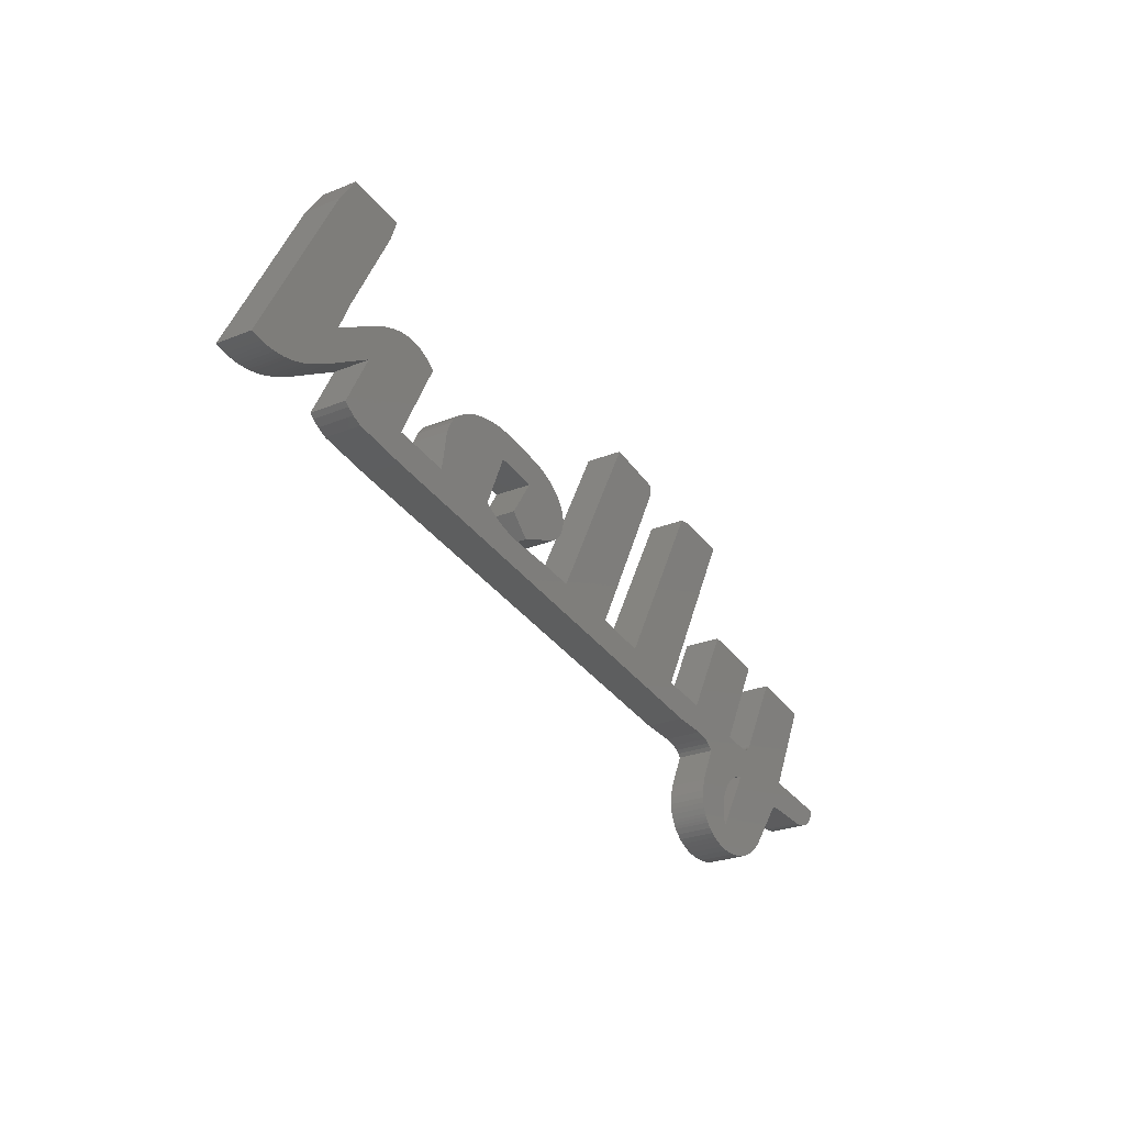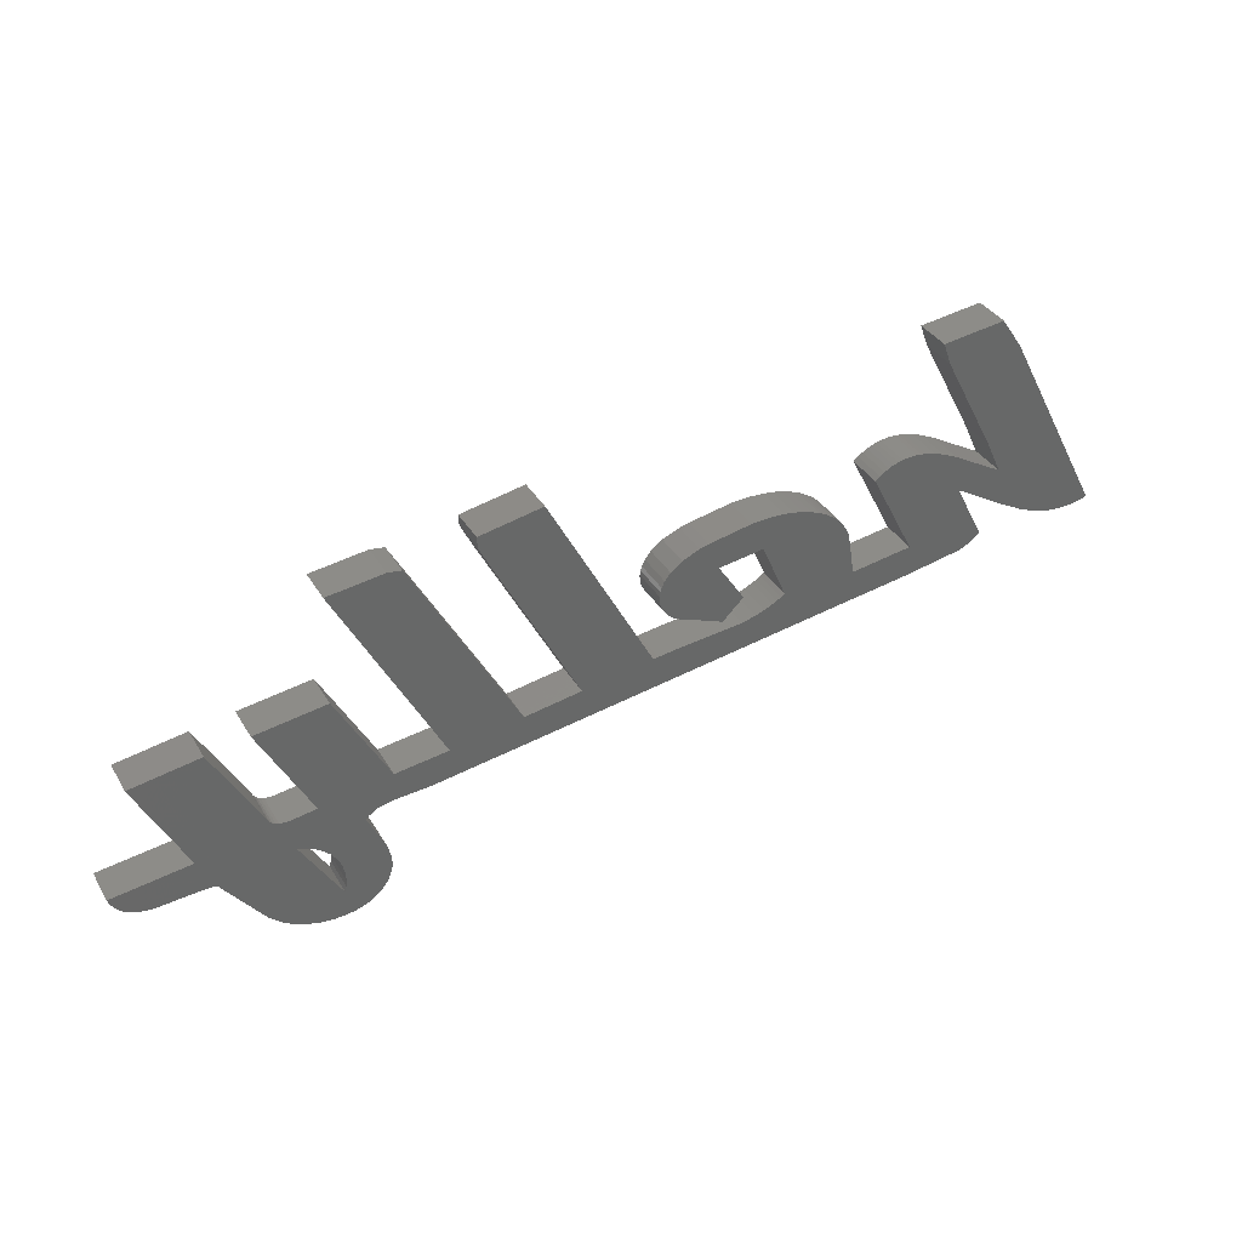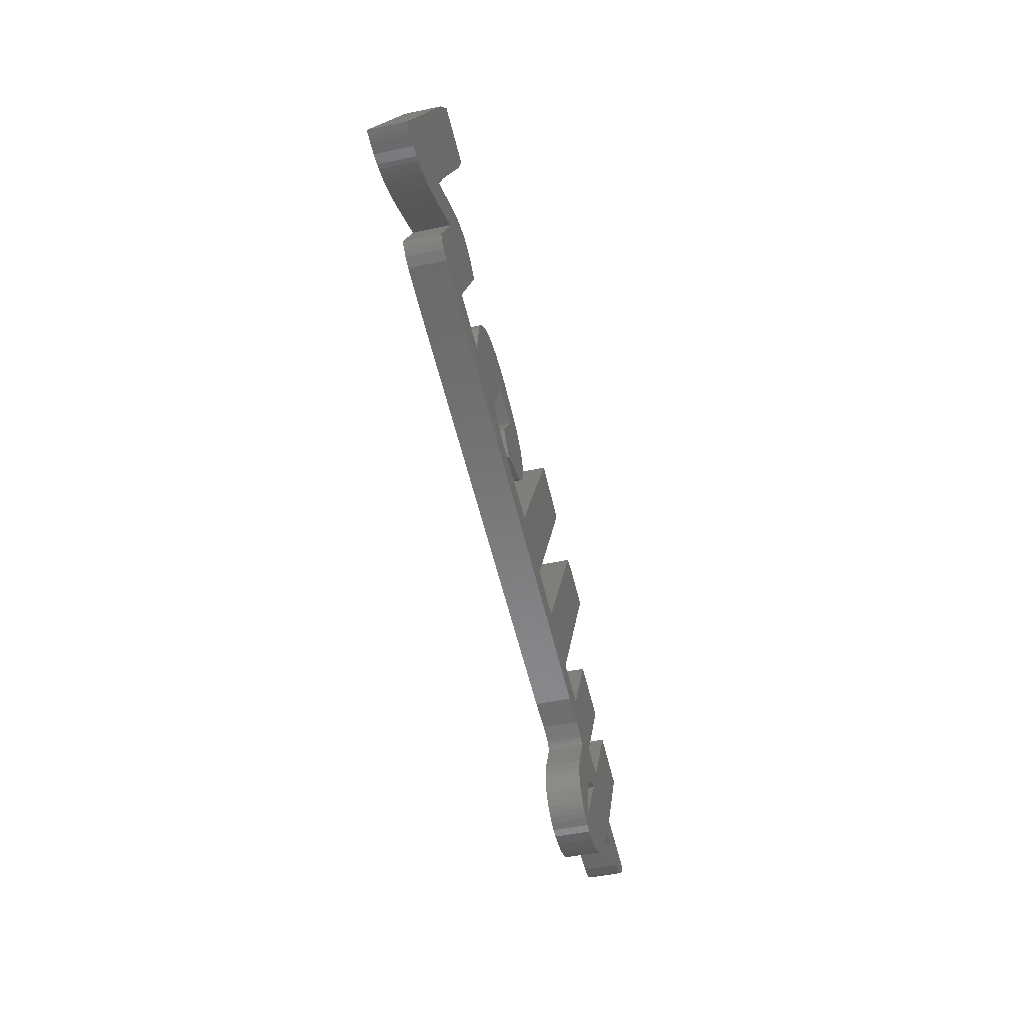
<metadata>
{"format":"stl","ext":"stl","renderer":"f3d","projection":"perspective","resolution":1024,"background":"white","views":[{"elev":-26.3,"azim":-57.4,"up":"+Y"},{"elev":36.1,"azim":153.0,"up":"+Y"},{"elev":-47.5,"azim":-76.6,"up":"+Y"}]}
</metadata>
<code>
# stl→obj: 346 verts, 692 faces
v 79.52 4.847 0.4
v 79.58 4.878 0.4
v 79.02 5.01 0.4
v 79.64 4.903 0.4
v 79.7 4.922 0.4
v 79.29 4.221 0.4
v 80.05 4.221 0.4
v 80.49 4.797 0.4
v 80.66 5.14 0.4
v 80.56 4.802 0.4
v 80.67 4.798 0.4
v 79.27 4.287 0.4
v 78.84 4.222 0.4
v 78.85 4.192 0.4
v 78.87 4.163 0.4
v 78.82 4.28 0.4
v 79.26 4.352 0.4
v 78.8 4.338 0.4
v 78.8 4.394 0.4
v 79.26 4.416 0.4
v 78.8 4.478 0.4
v 79.27 4.478 0.4
v 78.84 4.615 0.4
v 79.3 4.567 0.4
v 79.33 4.65 0.4
v 79.38 4.725 0.4
v 79.45 4.791 0.4
v 73.01 8.472 0.4
v 72.35 8.556 0.4
v 72.92 8.24 0.4
v 72.13 8.227 0.4
v 72.37 7.198 0.4
v 71.08 6.223 0.4
v 72.22 6.861 0.4
v 72.11 6.42 0.4
v 72.68 6.762 0.4
v 71.14 6.204 0.4
v 71.62 6.205 0.4
v 71.67 6.221 0.4
v 71.73 6.239 0.4
v 71.21 6.19 0.4
v 71.39 6.175 0.4
v 71.45 6.177 0.4
v 71.5 6.183 0.4
v 71.27 6.181 0.4
v 71.33 6.176 0.4
v 71.56 6.193 0.4
v 71.78 6.259 0.4
v 71.89 6.306 0.4
v 72.37 6.175 0.4
v 73.2 6.252 0.4
v 73.66 7.153 0.4
v 72.75 7.165 0.4
v 72.9 7.238 0.4
v 73.62 7.194 0.4
v 73.57 7.228 0.4
v 72.42 6.132 0.4
v 72.49 6.079 0.4
v 72.6 6.028 0.4
v 73.2 5.921 0.4
v 73.85 6.157 0.4
v 74.84 6.022 0.4
v 74.75 6.064 0.4
v 78.36 5.164 0.4
v 76.04 5.84 0.4
v 75.74 5.884 0.4
v 75.08 5.952 0.4
v 78.75 5.139 0.4
v 78.72 5.443 0.4
v 78.16 5.513 0.4
v 77.4 5.632 0.4
v 79.24 7.593 0.4
v 78.5 7.647 0.4
v 78.65 7.67 0.4
v 78.89 5.107 0.4
v 79.47 5.321 0.4
v 80.01 6.356 0.4
v 78.95 5.075 0.4
v 78.99 5.046 0.4
v 78.89 4.135 0.4
v 78.93 4.086 0.4
v 78.98 4.045 0.4
v 79.04 4.01 0.4
v 79.1 3.981 0.4
v 79.19 3.95 0.4
v 79.29 3.933 0.4
v 79.43 3.929 0.4
v 79.56 3.946 0.4
v 79.69 3.981 0.4
v 79.73 3.995 0.4
v 79.8 4.029 0.4
v 79.87 4.069 0.4
v 79.93 4.115 0.4
v 81.07 4.769 0.4
v 81.4 4.893 0.4
v 81.42 4.923 0.4
v 81.15 4.774 0.4
v 81.22 4.787 0.4
v 81.25 4.797 0.4
v 81.28 4.81 0.4
v 81.32 4.826 0.4
v 81.35 4.845 0.4
v 81.37 4.867 0.4
v 81.45 4.957 0.4
v 81.47 4.995 0.4
v 81.48 5.038 0.4
v 81.17 6.178 0.4
v 79.96 5.395 0.4
v 79.95 5.375 0.4
v 79.94 5.356 0.4
v 80.45 6.292 0.4
v 79.93 5.34 0.4
v 79.91 5.314 0.4
v 79.88 5.296 0.4
v 79.84 5.285 0.4
v 79.75 5.28 0.4
v 79.26 6.46 0.4
v 76.79 5.728 0.4
v 77.65 7.378 0.4
v 77.13 7.902 0.4
v 77.79 7.661 0.4
v 77.8 7.778 0.4
v 75.99 5.85 0.4
v 74.93 5.988 0.4
v 74.7 6.089 0.4
v 74.66 6.116 0.4
v 74.62 6.146 0.4
v 73.92 6.608 0.4
v 74.87 6.748 0.4
v 73.98 6.735 0.4
v 74.03 6.802 0.4
v 74.09 6.862 0.4
v 74.14 6.897 0.4
v 74.19 6.926 0.4
v 74.23 6.951 0.4
v 74.28 6.974 0.4
v 74.37 7.013 0.4
v 74.46 7.042 0.4
v 74.56 7.064 0.4
v 74.66 7.077 0.4
v 74.81 7.084 0.4
v 75.02 7.072 0.4
v 75.47 6.986 0.4
v 75.35 6.677 0.4
v 75.56 6.96 0.4
v 75.75 6.882 0.4
v 75.87 6.788 0.4
v 75.93 6.711 0.4
v 75.96 6.646 0.4
v 75.97 6.6 0.4
v 75.98 6.552 0.4
v 75.98 6.501 0.4
v 75.97 6.448 0.4
v 75.96 6.419 0.4
v 75.93 6.368 0.4
v 75.07 6.252 0.4
v 75.9 6.322 0.4
v 75.86 6.283 0.4
v 75.8 6.234 0.4
v 75.39 6.078 0.4
v 75.29 6.035 0.4
v 73.01 7.275 0.4
v 73.52 7.256 0.4
v 73.06 7.29 0.4
v 73.11 7.303 0.4
v 73.47 7.278 0.4
v 73.16 7.311 0.4
v 73.42 7.295 0.4
v 73.21 7.316 0.4
v 73.26 7.318 0.4
v 73.37 7.307 0.4
v 73.32 7.315 0.4
v 72.36 6.937 0.4
v 79.27 4.478 0
v 79.26 4.416 0
v 79.26 4.352 0
v 79.27 4.287 0
v 79.29 4.221 0
v 79.7 4.922 0
v 79.64 4.903 0
v 80.01 6.356 0
v 79.47 5.321 0
v 79.75 5.28 0
v 79.84 5.285 0
v 79.88 5.296 0
v 79.91 5.314 0
v 79.93 5.34 0
v 79.94 5.356 0
v 79.95 5.375 0
v 79.96 5.395 0
v 80.45 6.292 0
v 81.17 6.178 0
v 80.66 5.14 0
v 81.48 5.038 0
v 81.47 4.995 0
v 81.45 4.957 0
v 81.42 4.923 0
v 81.4 4.893 0
v 81.37 4.867 0
v 81.35 4.845 0
v 81.32 4.826 0
v 81.28 4.81 0
v 81.25 4.797 0
v 81.22 4.787 0
v 81.15 4.774 0
v 81.07 4.769 0
v 80.67 4.798 0
v 80.56 4.802 0
v 80.49 4.797 0
v 80.05 4.221 0
v 79.93 4.115 0
v 79.87 4.069 0
v 79.8 4.029 0
v 79.73 3.995 0
v 79.69 3.981 0
v 79.56 3.946 0
v 79.43 3.929 0
v 79.29 3.933 0
v 79.19 3.95 0
v 79.1 3.981 0
v 79.04 4.01 0
v 78.98 4.045 0
v 78.93 4.086 0
v 78.89 4.135 0
v 78.87 4.163 0
v 78.85 4.192 0
v 78.84 4.222 0
v 78.82 4.28 0
v 78.8 4.338 0
v 78.8 4.394 0
v 78.8 4.478 0
v 78.84 4.615 0
v 79.02 5.01 0
v 78.99 5.046 0
v 78.95 5.075 0
v 78.89 5.107 0
v 78.75 5.139 0
v 78.36 5.164 0
v 73.2 5.921 0
v 72.6 6.028 0
v 72.49 6.079 0
v 72.42 6.132 0
v 72.37 6.175 0
v 72.68 6.762 0
v 72.11 6.42 0
v 71.89 6.306 0
v 71.78 6.259 0
v 71.73 6.239 0
v 71.67 6.221 0
v 71.62 6.205 0
v 71.56 6.193 0
v 71.5 6.183 0
v 71.45 6.177 0
v 71.39 6.175 0
v 71.33 6.176 0
v 71.27 6.181 0
v 71.21 6.19 0
v 71.14 6.204 0
v 71.08 6.223 0
v 72.13 8.227 0
v 72.35 8.556 0
v 79.58 4.878 0
v 79.52 4.847 0
v 79.45 4.791 0
v 79.38 4.725 0
v 79.33 4.65 0
v 79.3 4.567 0
v 73.01 8.472 0
v 72.92 8.24 0
v 72.37 7.198 0
v 72.22 6.861 0
v 72.36 6.937 0
v 72.75 7.165 0
v 72.9 7.238 0
v 73.01 7.275 0
v 73.06 7.29 0
v 73.11 7.303 0
v 73.16 7.311 0
v 73.21 7.316 0
v 73.26 7.318 0
v 73.32 7.315 0
v 73.37 7.307 0
v 73.42 7.295 0
v 73.47 7.278 0
v 73.52 7.256 0
v 73.57 7.228 0
v 73.62 7.194 0
v 73.66 7.153 0
v 73.2 6.252 0
v 73.85 6.157 0
v 73.92 6.608 0
v 73.98 6.735 0
v 74.03 6.802 0
v 74.09 6.862 0
v 74.14 6.897 0
v 74.19 6.926 0
v 74.23 6.951 0
v 74.28 6.974 0
v 74.37 7.013 0
v 74.46 7.042 0
v 74.56 7.064 0
v 74.66 7.077 0
v 74.81 7.084 0
v 75.02 7.072 0
v 75.47 6.986 0
v 75.56 6.96 0
v 75.75 6.882 0
v 75.87 6.788 0
v 75.93 6.711 0
v 75.96 6.646 0
v 75.97 6.6 0
v 75.98 6.552 0
v 75.98 6.501 0
v 75.97 6.448 0
v 75.96 6.419 0
v 75.93 6.368 0
v 75.9 6.322 0
v 75.86 6.283 0
v 75.8 6.234 0
v 75.39 6.078 0
v 75.29 6.035 0
v 75.07 6.252 0
v 75.35 6.677 0
v 74.87 6.748 0
v 74.62 6.146 0
v 74.66 6.116 0
v 74.7 6.089 0
v 74.75 6.064 0
v 74.84 6.022 0
v 74.93 5.988 0
v 75.08 5.952 0
v 75.74 5.884 0
v 75.99 5.85 0
v 76.04 5.84 0
v 77.13 7.902 0
v 77.8 7.778 0
v 77.79 7.661 0
v 77.65 7.378 0
v 76.79 5.728 0
v 77.4 5.632 0
v 78.5 7.647 0
v 78.65 7.67 0
v 79.24 7.593 0
v 78.16 5.513 0
v 78.72 5.443 0
v 79.26 6.46 0
f 1 2 3
f 3 2 4
f 3 4 5
f 6 7 5
f 5 7 8
f 5 8 9
f 9 8 10
f 9 10 11
f 12 13 6
f 6 13 14
f 6 14 15
f 13 12 16
f 16 12 17
f 16 17 18
f 18 17 19
f 19 17 20
f 19 20 21
f 21 20 22
f 21 22 23
f 23 22 24
f 23 24 25
f 25 26 23
f 23 26 3
f 3 26 27
f 3 27 1
f 28 29 30
f 30 29 31
f 30 31 32
f 32 31 33
f 32 33 34
f 34 33 35
f 34 35 36
f 37 38 33
f 33 38 39
f 33 39 40
f 41 42 37
f 37 42 43
f 37 43 44
f 41 45 42
f 42 45 46
f 44 47 37
f 37 47 38
f 40 48 33
f 33 48 49
f 33 49 35
f 50 51 36
f 36 51 52
f 36 52 53
f 53 52 54
f 54 52 55
f 54 55 56
f 50 57 51
f 51 57 58
f 51 58 59
f 59 60 51
f 51 60 61
f 61 60 62
f 61 62 63
f 64 65 60
f 60 65 66
f 60 66 67
f 68 69 64
f 64 69 70
f 64 70 71
f 71 70 72
f 71 72 73
f 73 72 74
f 68 75 69
f 69 75 76
f 69 76 77
f 75 78 76
f 76 78 79
f 76 79 3
f 15 80 6
f 6 80 81
f 6 81 82
f 82 83 6
f 6 83 84
f 6 84 85
f 85 86 6
f 6 86 87
f 6 87 88
f 88 89 6
f 6 89 90
f 6 90 91
f 91 92 6
f 6 92 93
f 6 93 7
f 11 94 9
f 9 94 95
f 9 95 96
f 97 98 94
f 94 98 99
f 94 99 100
f 100 101 94
f 94 101 102
f 94 102 103
f 103 95 94
f 96 104 9
f 9 104 105
f 9 105 106
f 107 108 9
f 9 108 109
f 9 109 110
f 107 111 108
f 110 112 9
f 9 112 113
f 9 113 114
f 114 115 9
f 9 115 5
f 115 116 5
f 5 116 76
f 5 76 3
f 77 117 69
f 71 118 64
f 64 118 65
f 118 119 65
f 65 119 120
f 120 119 121
f 120 121 122
f 65 123 66
f 67 124 60
f 60 124 62
f 63 125 61
f 61 125 126
f 61 126 127
f 61 127 128
f 128 127 129
f 128 129 130
f 130 129 131
f 131 129 132
f 132 129 133
f 133 129 134
f 134 129 135
f 135 129 136
f 136 129 137
f 137 129 138
f 138 129 139
f 139 129 140
f 140 129 141
f 141 129 142
f 142 129 143
f 143 129 144
f 143 144 145
f 145 144 146
f 146 144 147
f 147 144 148
f 148 144 149
f 149 144 150
f 150 144 151
f 151 144 152
f 152 144 153
f 153 144 154
f 154 144 155
f 155 144 156
f 155 156 157
f 157 156 158
f 158 156 159
f 159 156 160
f 160 156 161
f 54 56 162
f 162 56 163
f 162 163 164
f 164 163 165
f 165 163 166
f 165 166 167
f 167 166 168
f 167 168 169
f 169 168 170
f 170 168 171
f 170 171 172
f 53 173 36
f 36 173 34
f 22 20 174
f 174 20 175
f 20 17 175
f 175 17 176
f 17 12 176
f 176 12 177
f 12 6 177
f 177 6 178
f 6 5 178
f 178 5 179
f 5 4 179
f 179 4 180
f 77 76 181
f 181 76 182
f 76 116 182
f 182 116 183
f 116 115 183
f 183 115 184
f 115 114 184
f 184 114 185
f 114 113 185
f 185 113 186
f 113 112 186
f 186 112 187
f 112 110 187
f 187 110 188
f 110 109 188
f 188 109 189
f 109 108 189
f 189 108 190
f 108 111 190
f 190 111 191
f 111 107 191
f 191 107 192
f 107 9 192
f 192 9 193
f 9 106 193
f 193 106 194
f 106 105 194
f 194 105 195
f 105 104 195
f 195 104 196
f 104 96 196
f 196 96 197
f 96 95 197
f 197 95 198
f 95 103 198
f 198 103 199
f 103 102 199
f 199 102 200
f 102 101 200
f 200 101 201
f 101 100 201
f 201 100 202
f 100 99 202
f 202 99 203
f 99 98 203
f 203 98 204
f 98 97 204
f 204 97 205
f 97 94 205
f 205 94 206
f 94 11 206
f 206 11 207
f 11 10 207
f 207 10 208
f 10 8 208
f 208 8 209
f 8 7 209
f 209 7 210
f 7 93 210
f 210 93 211
f 93 92 211
f 211 92 212
f 92 91 212
f 212 91 213
f 91 90 213
f 213 90 214
f 90 89 214
f 214 89 215
f 89 88 215
f 215 88 216
f 88 87 216
f 216 87 217
f 87 86 217
f 217 86 218
f 86 85 218
f 218 85 219
f 85 84 219
f 219 84 220
f 84 83 220
f 220 83 221
f 83 82 221
f 221 82 222
f 82 81 222
f 222 81 223
f 81 80 223
f 223 80 224
f 80 15 224
f 224 15 225
f 15 14 225
f 225 14 226
f 14 13 226
f 226 13 227
f 13 16 227
f 227 16 228
f 16 18 228
f 228 18 229
f 18 19 229
f 229 19 230
f 19 21 230
f 230 21 231
f 21 23 231
f 231 23 232
f 23 3 232
f 232 3 233
f 3 79 233
f 233 79 234
f 79 78 234
f 234 78 235
f 78 75 235
f 235 75 236
f 75 68 236
f 236 68 237
f 68 64 237
f 237 64 238
f 64 60 238
f 238 60 239
f 60 59 239
f 239 59 240
f 59 58 240
f 240 58 241
f 58 57 241
f 241 57 242
f 57 50 242
f 242 50 243
f 50 36 243
f 243 36 244
f 36 35 244
f 244 35 245
f 35 49 245
f 245 49 246
f 49 48 246
f 246 48 247
f 48 40 247
f 247 40 248
f 40 39 248
f 248 39 249
f 39 38 249
f 249 38 250
f 38 47 250
f 250 47 251
f 47 44 251
f 251 44 252
f 44 43 252
f 252 43 253
f 43 42 253
f 253 42 254
f 42 46 254
f 254 46 255
f 46 45 255
f 255 45 256
f 45 41 256
f 256 41 257
f 41 37 257
f 257 37 258
f 37 33 258
f 258 33 259
f 33 31 259
f 259 31 260
f 31 29 260
f 260 29 261
f 4 2 180
f 180 2 262
f 2 1 262
f 262 1 263
f 1 27 263
f 263 27 264
f 27 26 264
f 264 26 265
f 26 25 265
f 265 25 266
f 25 24 266
f 266 24 267
f 24 22 267
f 267 22 174
f 29 28 261
f 261 28 268
f 28 30 268
f 268 30 269
f 30 32 269
f 269 32 270
f 32 34 270
f 270 34 271
f 34 173 271
f 271 173 272
f 173 53 272
f 272 53 273
f 53 54 273
f 273 54 274
f 54 162 274
f 274 162 275
f 162 164 275
f 275 164 276
f 164 165 276
f 276 165 277
f 165 167 277
f 277 167 278
f 167 169 278
f 278 169 279
f 169 170 279
f 279 170 280
f 170 172 280
f 280 172 281
f 172 171 281
f 281 171 282
f 171 168 282
f 282 168 283
f 168 166 283
f 283 166 284
f 166 163 284
f 284 163 285
f 163 56 285
f 285 56 286
f 56 55 286
f 286 55 287
f 55 52 287
f 287 52 288
f 52 51 288
f 288 51 289
f 51 61 289
f 289 61 290
f 61 128 290
f 290 128 291
f 128 130 291
f 291 130 292
f 130 131 292
f 292 131 293
f 131 132 293
f 293 132 294
f 132 133 294
f 294 133 295
f 133 134 295
f 295 134 296
f 134 135 296
f 296 135 297
f 135 136 297
f 297 136 298
f 136 137 298
f 298 137 299
f 137 138 299
f 299 138 300
f 138 139 300
f 300 139 301
f 139 140 301
f 301 140 302
f 140 141 302
f 302 141 303
f 141 142 303
f 303 142 304
f 142 143 304
f 304 143 305
f 143 145 305
f 305 145 306
f 145 146 306
f 306 146 307
f 146 147 307
f 307 147 308
f 147 148 308
f 308 148 309
f 148 149 309
f 309 149 310
f 149 150 310
f 310 150 311
f 150 151 311
f 311 151 312
f 151 152 312
f 312 152 313
f 152 153 313
f 313 153 314
f 153 154 314
f 314 154 315
f 154 155 315
f 315 155 316
f 155 157 316
f 316 157 317
f 157 158 317
f 317 158 318
f 158 159 318
f 318 159 319
f 159 160 319
f 319 160 320
f 160 161 320
f 320 161 321
f 161 156 321
f 321 156 322
f 156 144 322
f 322 144 323
f 144 129 323
f 323 129 324
f 129 127 324
f 324 127 325
f 127 126 325
f 325 126 326
f 126 125 326
f 326 125 327
f 125 63 327
f 327 63 328
f 63 62 328
f 328 62 329
f 62 124 329
f 329 124 330
f 124 67 330
f 330 67 331
f 67 66 331
f 331 66 332
f 66 123 332
f 332 123 333
f 123 65 333
f 333 65 334
f 65 120 334
f 334 120 335
f 120 122 335
f 335 122 336
f 122 121 336
f 336 121 337
f 121 119 337
f 337 119 338
f 119 118 338
f 338 118 339
f 118 71 339
f 339 71 340
f 71 73 340
f 340 73 341
f 73 74 341
f 341 74 342
f 74 72 342
f 342 72 343
f 72 70 343
f 343 70 344
f 70 69 344
f 344 69 345
f 69 117 345
f 345 117 346
f 117 77 346
f 346 77 181
f 180 233 179
f 179 233 182
f 179 182 183
f 180 262 233
f 233 262 263
f 233 263 264
f 264 265 233
f 233 265 232
f 232 265 266
f 232 266 267
f 267 174 232
f 232 174 231
f 231 174 175
f 231 175 230
f 230 175 176
f 230 176 229
f 229 176 228
f 228 176 177
f 228 177 227
f 227 177 178
f 227 178 226
f 226 178 225
f 225 178 224
f 224 178 223
f 223 178 222
f 222 178 221
f 221 178 220
f 220 178 219
f 219 178 218
f 218 178 217
f 217 178 216
f 216 178 215
f 215 178 214
f 214 178 213
f 213 178 212
f 212 178 211
f 211 178 210
f 210 178 179
f 210 179 209
f 209 179 193
f 209 193 208
f 208 193 207
f 207 193 206
f 206 193 198
f 206 198 199
f 261 269 260
f 260 269 270
f 260 270 259
f 259 270 271
f 259 271 245
f 245 271 244
f 244 271 272
f 244 272 273
f 261 268 269
f 244 273 288
f 288 273 274
f 288 274 287
f 287 274 286
f 286 274 275
f 286 275 285
f 285 275 276
f 285 276 277
f 285 277 284
f 284 277 278
f 284 278 283
f 283 278 279
f 283 279 280
f 281 282 280
f 280 282 283
f 288 289 244
f 244 289 243
f 243 289 242
f 242 289 241
f 241 289 240
f 240 289 239
f 239 289 290
f 239 290 329
f 329 290 328
f 328 290 327
f 327 290 326
f 326 290 325
f 325 290 291
f 325 291 324
f 324 291 292
f 324 292 293
f 293 294 324
f 324 294 295
f 324 295 296
f 296 297 324
f 324 297 298
f 324 298 299
f 299 300 324
f 324 300 301
f 324 301 302
f 302 303 324
f 324 303 304
f 324 304 305
f 324 305 323
f 323 305 306
f 323 306 307
f 307 308 323
f 323 308 309
f 323 309 310
f 310 311 323
f 323 311 312
f 323 312 313
f 313 314 323
f 323 314 315
f 323 315 316
f 323 316 322
f 322 316 317
f 322 317 318
f 318 319 322
f 322 319 320
f 322 320 321
f 329 330 239
f 239 330 331
f 239 331 332
f 333 334 332
f 332 334 239
f 335 338 334
f 334 338 339
f 334 339 238
f 238 339 340
f 238 340 344
f 344 340 343
f 343 340 341
f 343 341 342
f 336 337 335
f 335 337 338
f 344 345 238
f 238 345 237
f 237 345 236
f 236 345 182
f 236 182 235
f 235 182 234
f 234 182 233
f 346 181 345
f 345 181 182
f 183 184 179
f 179 184 193
f 184 185 193
f 193 185 186
f 193 186 187
f 187 188 193
f 193 188 189
f 193 189 190
f 191 192 190
f 190 192 193
f 194 195 193
f 193 195 196
f 193 196 197
f 197 198 193
f 199 200 206
f 206 200 201
f 206 201 202
f 202 203 206
f 206 203 204
f 206 204 205
f 238 239 334
f 245 246 259
f 259 246 247
f 259 247 248
f 248 249 259
f 259 249 250
f 259 250 258
f 258 250 251
f 258 251 252
f 252 253 258
f 258 253 254
f 258 254 257
f 257 254 256
f 256 254 255

</code>
